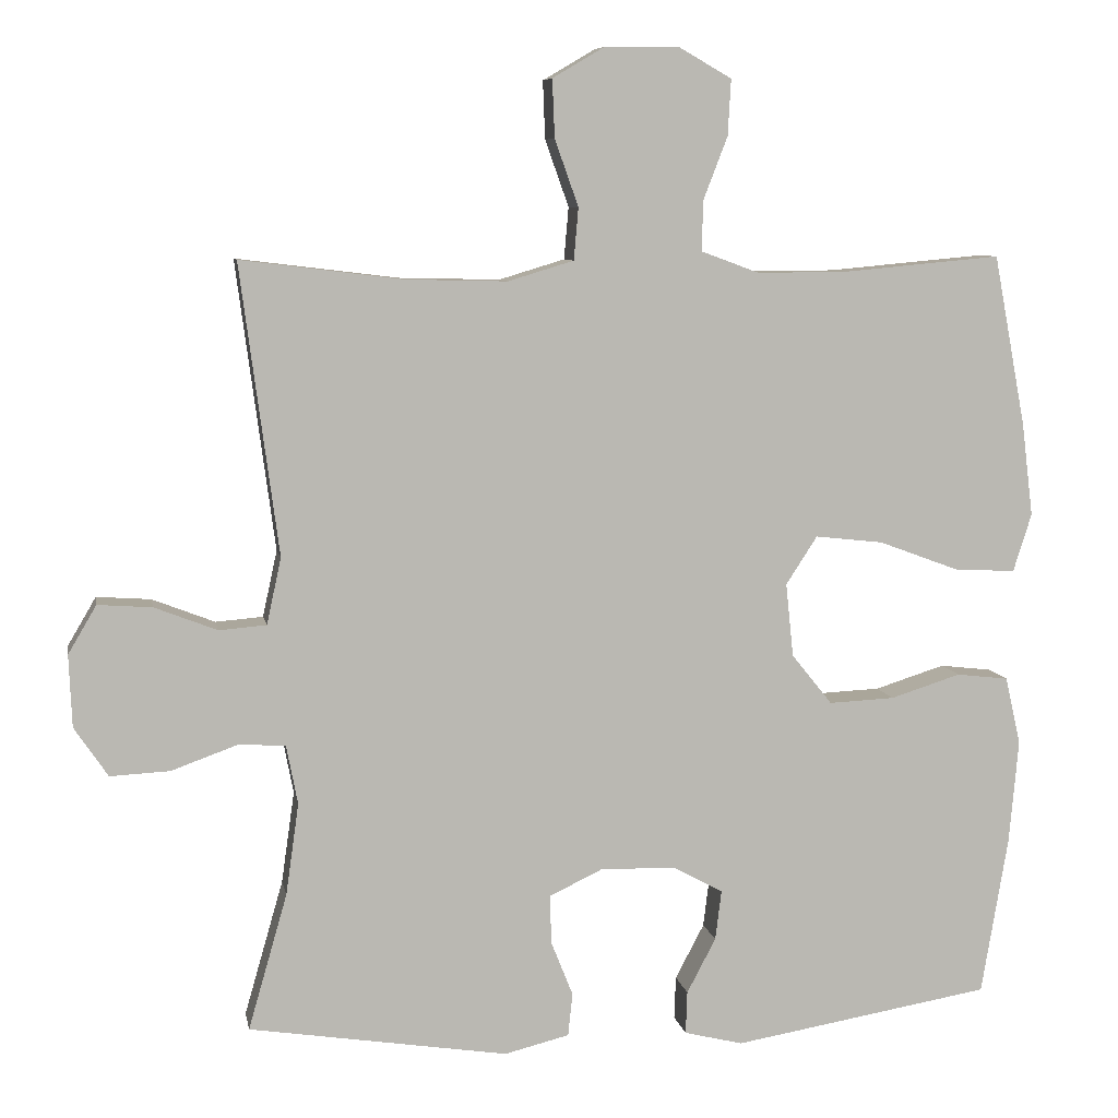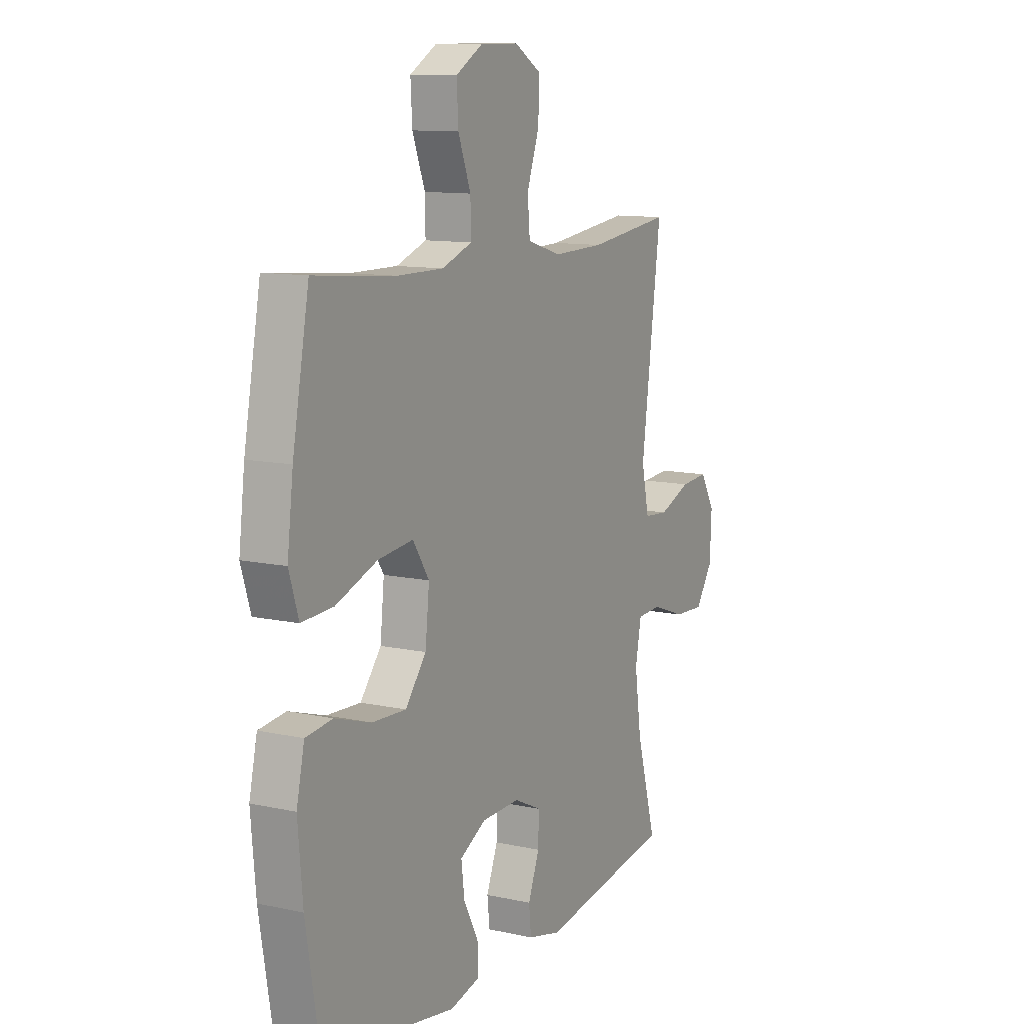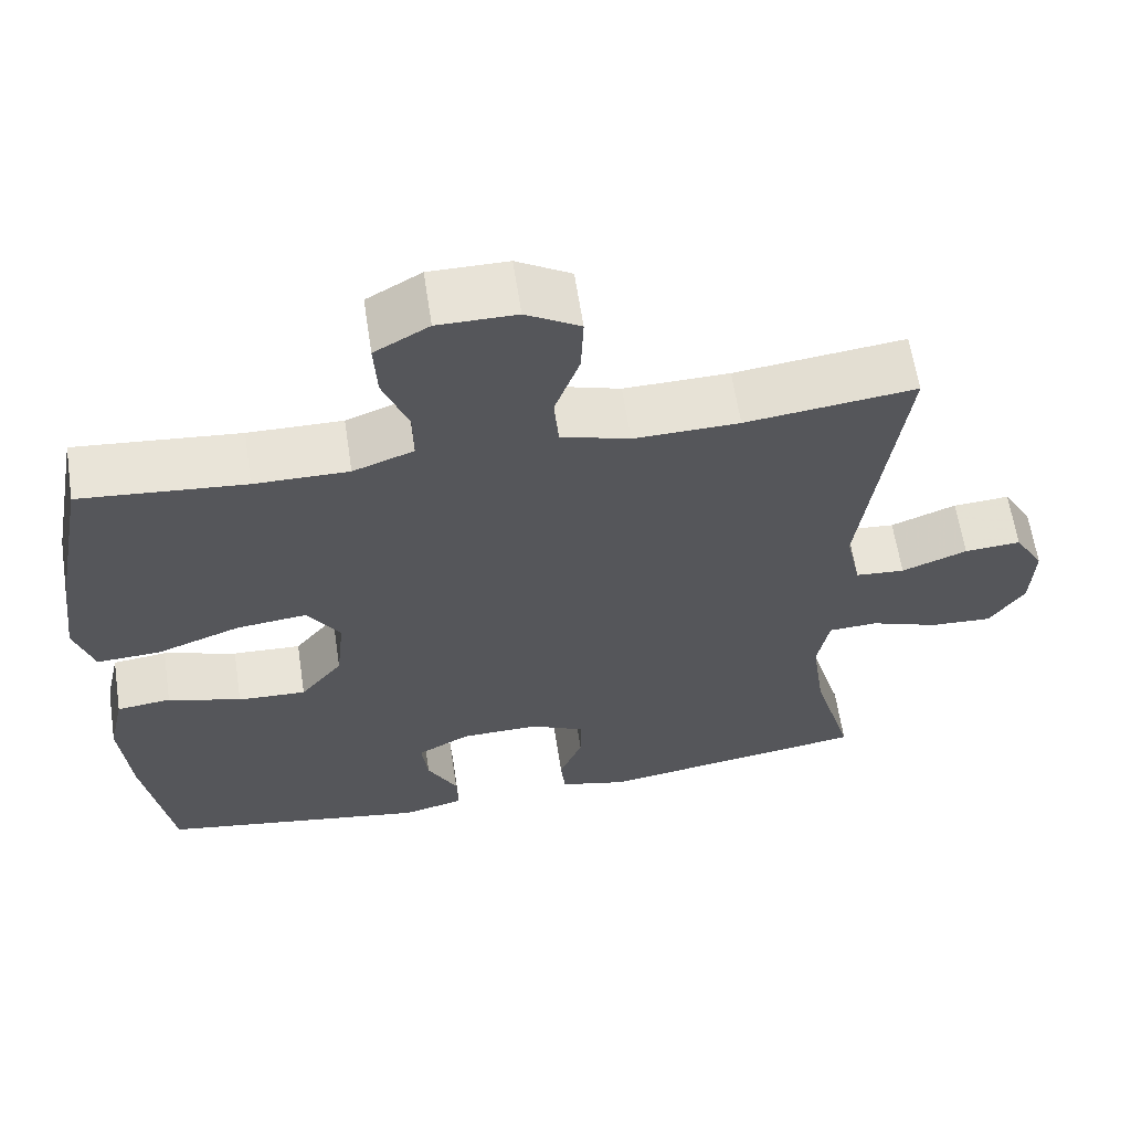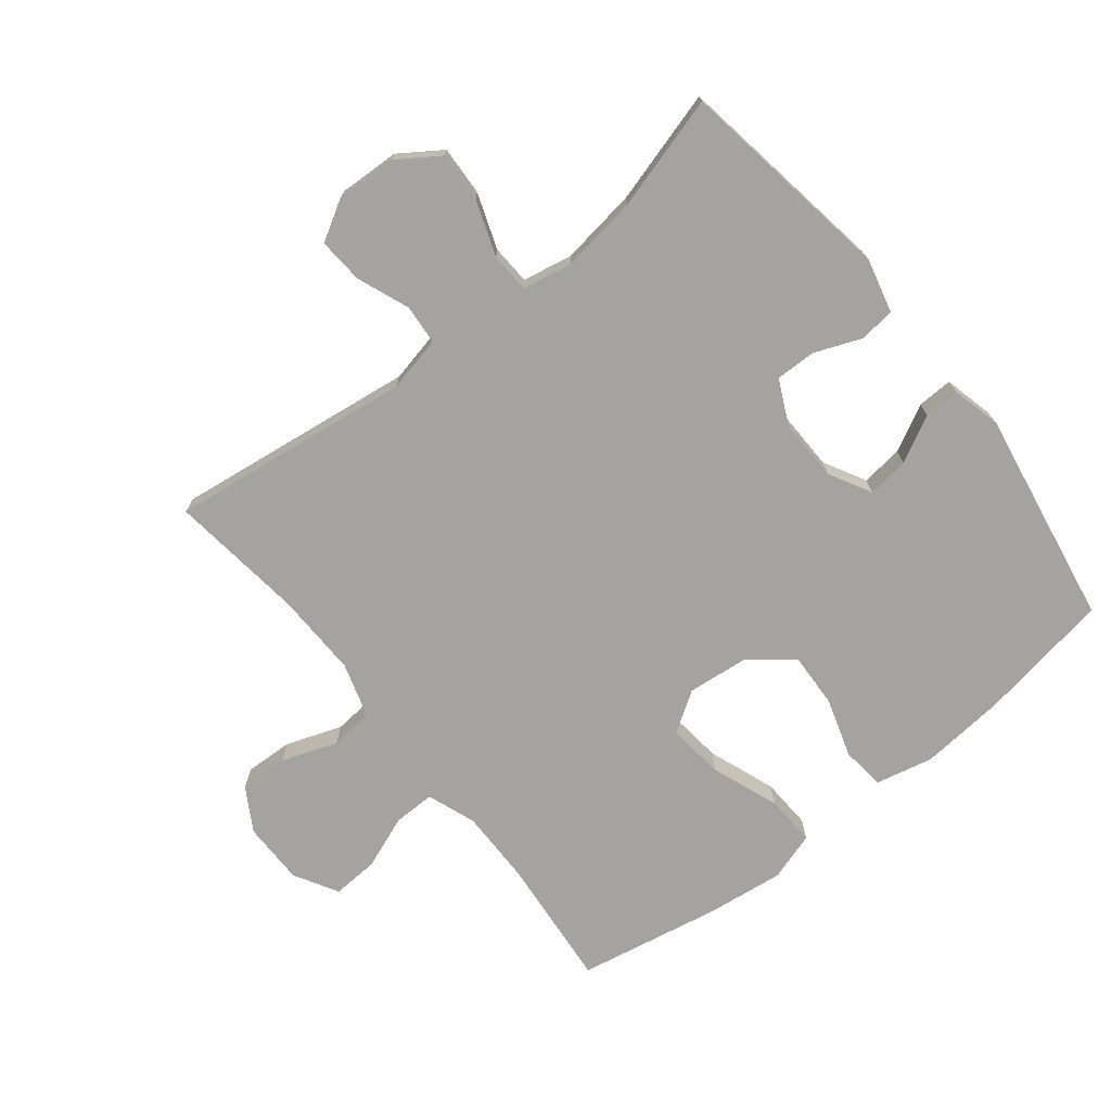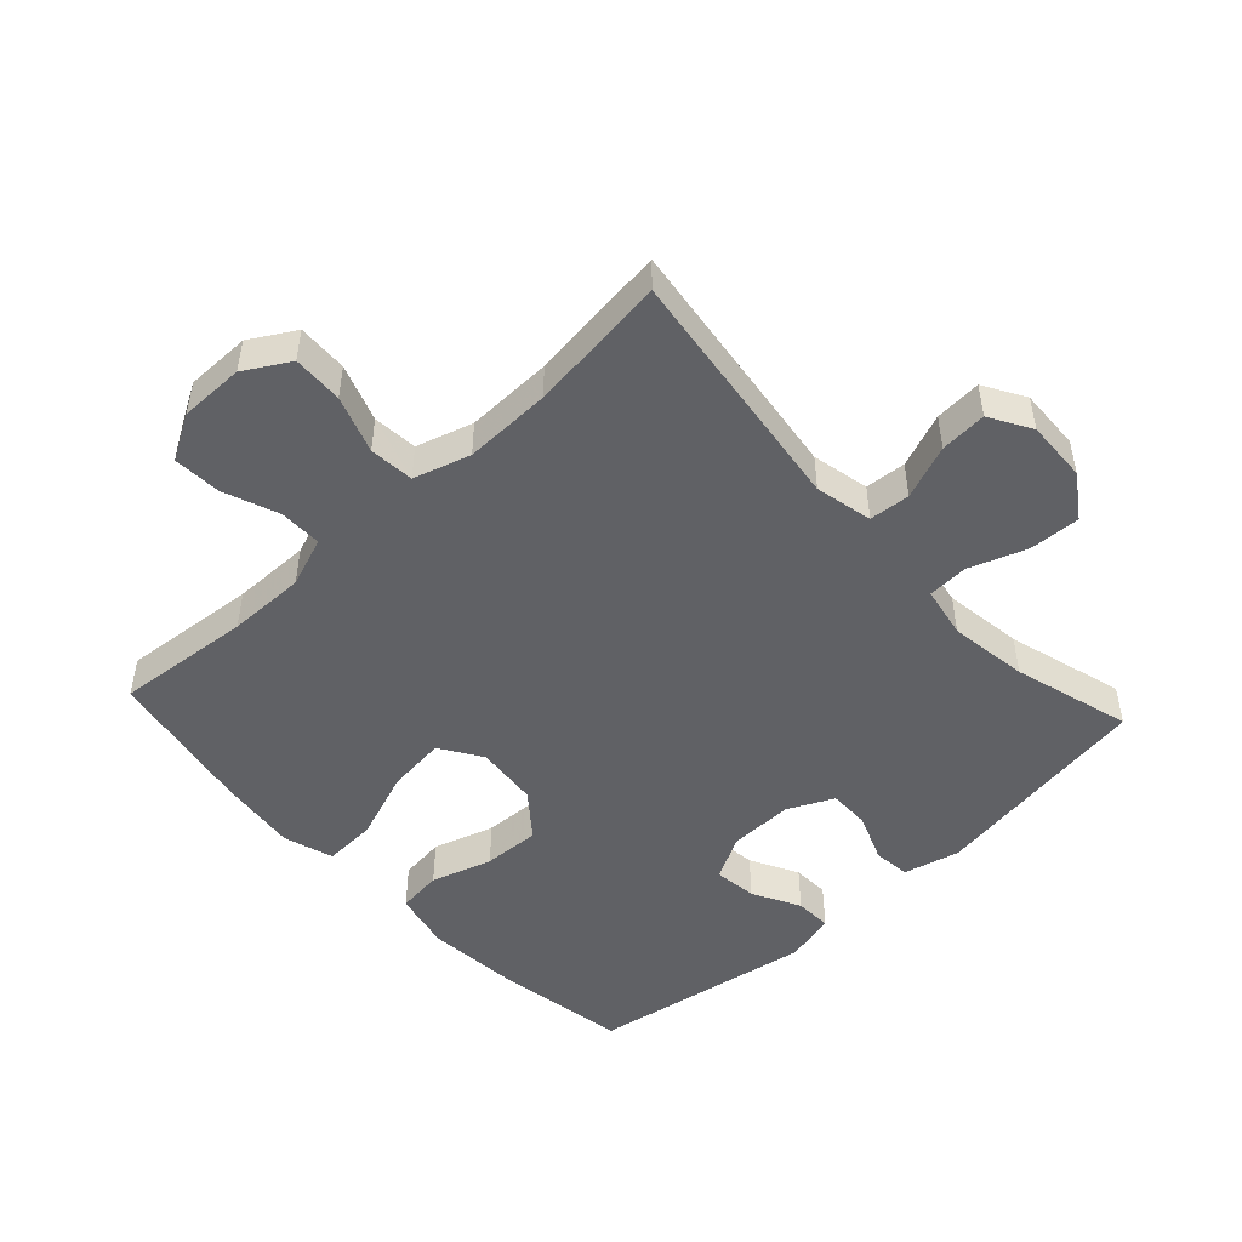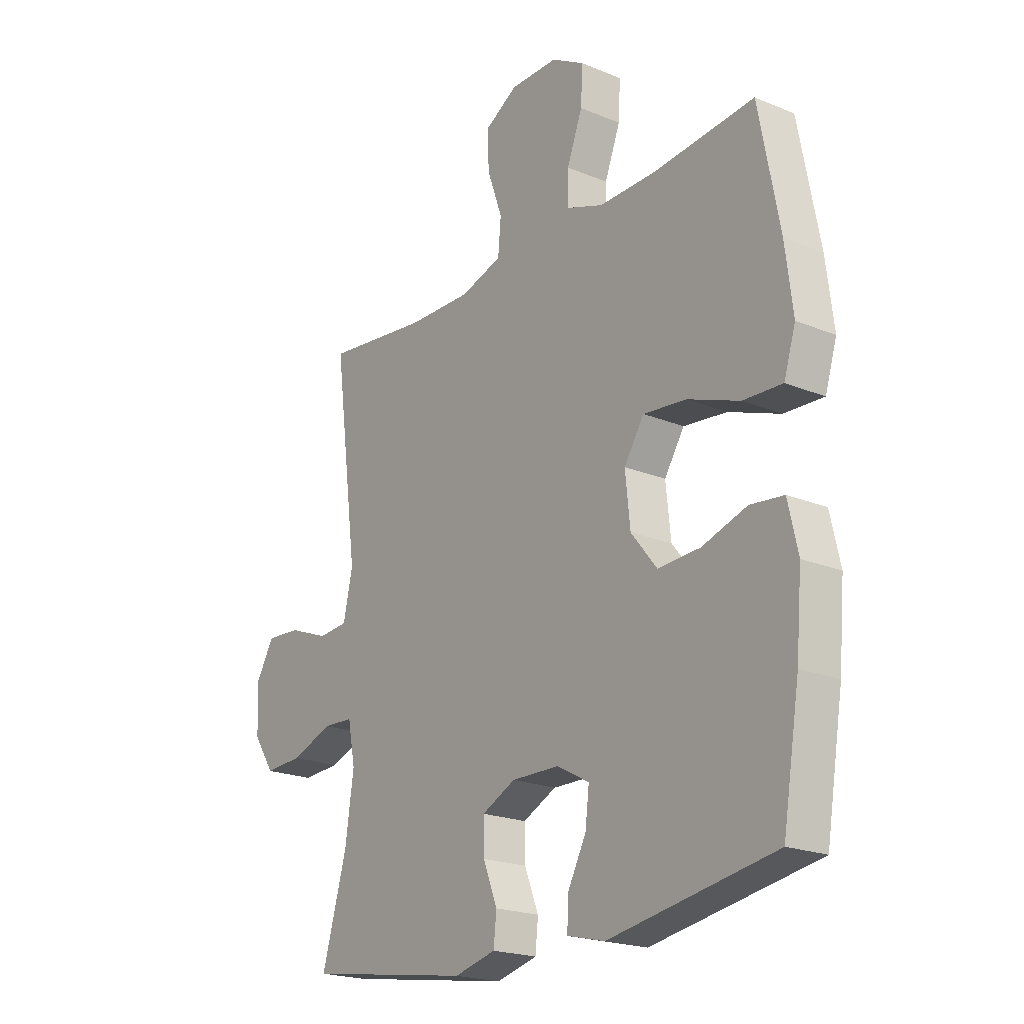
<metadata>
{"format":"obj","ext":"obj","renderer":"f3d","projection":"perspective","resolution":1024,"background":"white","views":[{"elev":7.7,"azim":169.7,"up":"+Z"},{"elev":11.3,"azim":-61.9,"up":"+Z"},{"elev":62.2,"azim":-8.6,"up":"+Z"},{"elev":-72.9,"azim":128.5,"up":"+Y"},{"elev":-49.1,"azim":42.8,"up":"+Y"},{"elev":-21.0,"azim":-126.5,"up":"+Z"}]}
</metadata>
<code>
v 0.5 0.07 -0.5
v 0.161 0.07 -0.553
v 0.076 0.07 -0.532
v 0.07 0.07 -0.476
v 0.099 0.07 -0.403
v 0.1 0.07 -0.34
v 0.031 0.07 -0.307
v -0.067 0.07 -0.309
v -0.133 0.07 -0.345
v -0.125 0.07 -0.41
v -0.087 0.07 -0.482
v -0.085 0.07 -0.538
v -0.162 0.07 -0.557
v -0.5 0.07 -0.5
v -0.535 0.07 -0.292
v -0.547 0.07 -0.157
v -0.527 0.07 -0.068
v -0.459 0.07 -0.06
v -0.367 0.07 -0.089
v -0.281 0.07 -0.093
v -0.228 0.07 -0.027
v -0.218 0.07 0.069
v -0.259 0.07 0.132
v -0.348 0.07 0.122
v -0.453 0.07 0.083
v -0.533 0.07 0.079
v -0.557 0.07 0.155
v -0.542 0.07 0.277
v -0.5 0.07 0.5
v -0.294 0.07 0.481
v -0.176 0.07 0.48
v -0.1 0.07 0.508
v -0.101 0.07 0.573
v -0.133 0.07 0.656
v -0.137 0.07 0.729
v -0.069 0.07 0.768
v 0.029 0.07 0.768
v 0.097 0.07 0.728
v 0.094 0.07 0.652
v 0.063 0.07 0.565
v 0.069 0.07 0.497
v 0.155 0.07 0.471
v 0.287 0.07 0.474
v 0.5 0.07 0.5
v 0.45 0.07 0.121
v 0.469 0.07 0.034
v 0.531 0.07 0.029
v 0.613 0.07 0.061
v 0.684 0.07 0.066
v 0.721 0.07 0.003
v 0.717 0.07 -0.091
v 0.673 0.07 -0.156
v 0.595 0.07 -0.152
v 0.509 0.07 -0.121
v 0.447 0.07 -0.124
v 0.432 0.07 -0.202
v 0.449 0.07 -0.322
v 0.5 0 -0.5
v 0.161 0 -0.553
v 0.076 0 -0.532
v 0.07 0 -0.476
v 0.099 0 -0.403
v 0.1 0 -0.34
v 0.031 0 -0.307
v -0.067 0 -0.309
v -0.133 0 -0.345
v -0.125 0 -0.41
v -0.087 0 -0.482
v -0.085 0 -0.538
v -0.162 0 -0.557
v -0.5 0 -0.5
v -0.535 0 -0.292
v -0.547 0 -0.157
v -0.527 0 -0.068
v -0.459 0 -0.06
v -0.367 0 -0.089
v -0.281 0 -0.093
v -0.228 0 -0.027
v -0.218 0 0.069
v -0.259 0 0.132
v -0.348 0 0.122
v -0.453 0 0.083
v -0.533 0 0.079
v -0.557 0 0.155
v -0.542 0 0.277
v -0.5 0 0.5
v -0.294 0 0.481
v -0.176 0 0.48
v -0.1 0 0.508
v -0.101 0 0.573
v -0.133 0 0.656
v -0.137 0 0.729
v -0.069 0 0.768
v 0.029 0 0.768
v 0.097 0 0.728
v 0.094 0 0.652
v 0.063 0 0.565
v 0.069 0 0.497
v 0.155 0 0.471
v 0.287 0 0.474
v 0.5 0 0.5
v 0.45 0 0.121
v 0.469 0 0.034
v 0.531 0 0.029
v 0.613 0 0.061
v 0.684 0 0.066
v 0.721 0 0.003
v 0.717 0 -0.091
v 0.673 0 -0.156
v 0.595 0 -0.152
v 0.509 0 -0.121
v 0.447 0 -0.124
v 0.432 0 -0.202
v 0.449 0 -0.322
f 52 53 54
f 51 52 54
f 50 51 54
f 49 50 54
f 48 49 54
f 47 48 54
f 46 47 54 55
f 45 46 55 56
f 43 44 45
f 42 43 45 56
f 38 39 40
f 37 38 40
f 36 37 40
f 35 36 40
f 34 35 40
f 33 34 40
f 32 33 40 41
f 42 56 57
f 41 42 57
f 32 41 57
f 31 32 57
f 28 29 30
f 27 28 30
f 26 27 30
f 25 26 30
f 24 25 30
f 17 18 19
f 16 17 19
f 15 16 19
f 14 15 19
f 13 14 19
f 12 13 19
f 11 12 19
f 10 11 19
f 9 10 19 20
f 8 9 20 21
f 3 4 5
f 2 3 5
f 1 2 5
f 57 1 5
f 57 5 6
f 31 57 6 7
f 23 24 30 31
f 22 23 31 7
f 7 8 21 22
f 111 110 109
f 111 109 108
f 111 108 107
f 111 107 106
f 111 106 105
f 111 105 104
f 112 111 104 103
f 113 112 103 102
f 102 101 100
f 113 102 100 99
f 97 96 95
f 97 95 94
f 97 94 93
f 97 93 92
f 97 92 91
f 97 91 90
f 98 97 90 89
f 114 113 99
f 114 99 98
f 114 98 89
f 114 89 88
f 87 86 85
f 87 85 84
f 87 84 83
f 87 83 82
f 87 82 81
f 76 75 74
f 76 74 73
f 76 73 72
f 76 72 71
f 76 71 70
f 76 70 69
f 76 69 68
f 76 68 67
f 77 76 67 66
f 78 77 66 65
f 62 61 60
f 62 60 59
f 62 59 58
f 62 58 114
f 63 62 114
f 64 63 114 88
f 88 87 81 80
f 64 88 80 79
f 79 78 65 64
f 1 58 59 2
f 2 59 60 3
f 3 60 61 4
f 4 61 62 5
f 5 62 63 6
f 6 63 64 7
f 7 64 65 8
f 8 65 66 9
f 9 66 67 10
f 10 67 68 11
f 11 68 69 12
f 12 69 70 13
f 13 70 71 14
f 14 71 72 15
f 15 72 73 16
f 16 73 74 17
f 17 74 75 18
f 18 75 76 19
f 19 76 77 20
f 20 77 78 21
f 21 78 79 22
f 22 79 80 23
f 23 80 81 24
f 24 81 82 25
f 25 82 83 26
f 26 83 84 27
f 27 84 85 28
f 28 85 86 29
f 29 86 87 30
f 30 87 88 31
f 31 88 89 32
f 32 89 90 33
f 33 90 91 34
f 34 91 92 35
f 35 92 93 36
f 36 93 94 37
f 37 94 95 38
f 38 95 96 39
f 39 96 97 40
f 40 97 98 41
f 41 98 99 42
f 42 99 100 43
f 43 100 101 44
f 44 101 102 45
f 45 102 103 46
f 46 103 104 47
f 47 104 105 48
f 48 105 106 49
f 49 106 107 50
f 50 107 108 51
f 51 108 109 52
f 52 109 110 53
f 53 110 111 54
f 54 111 112 55
f 55 112 113 56
f 56 113 114 57
f 57 114 58 1

</code>
